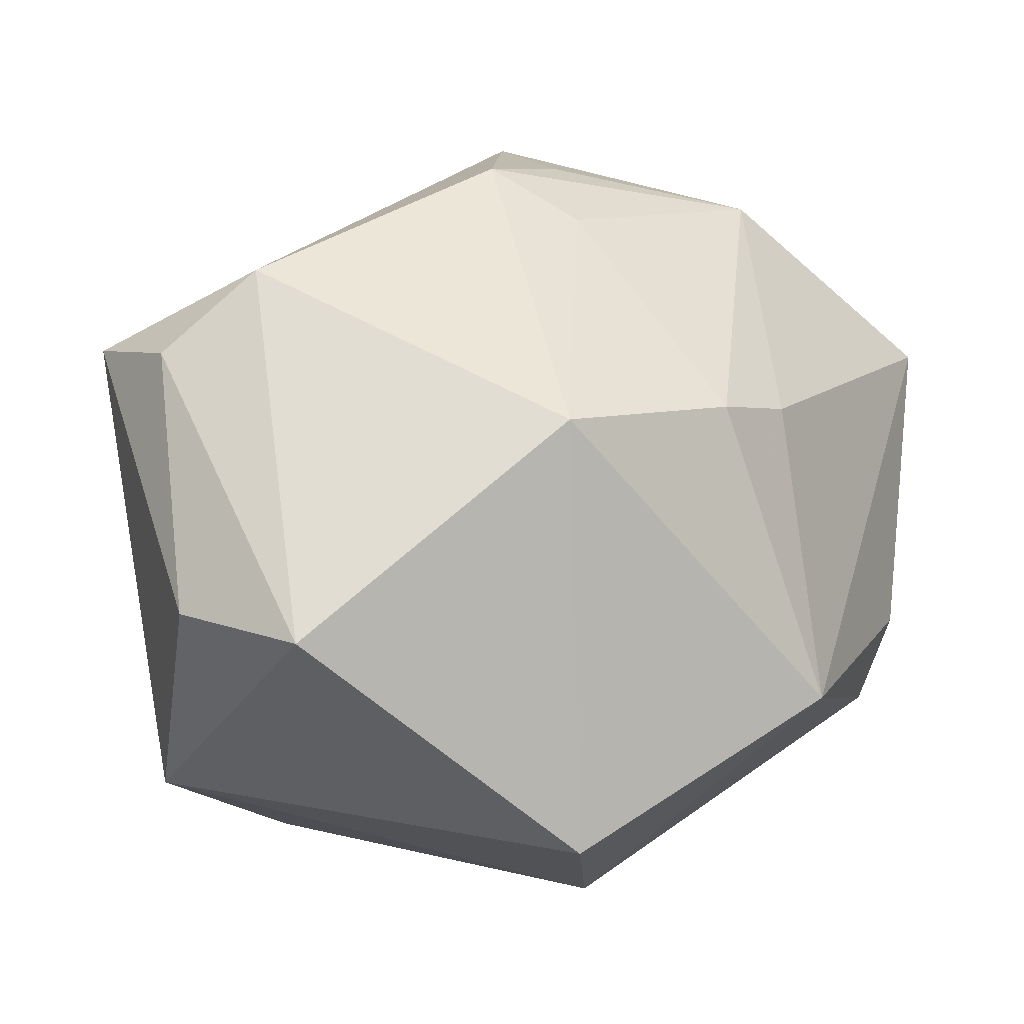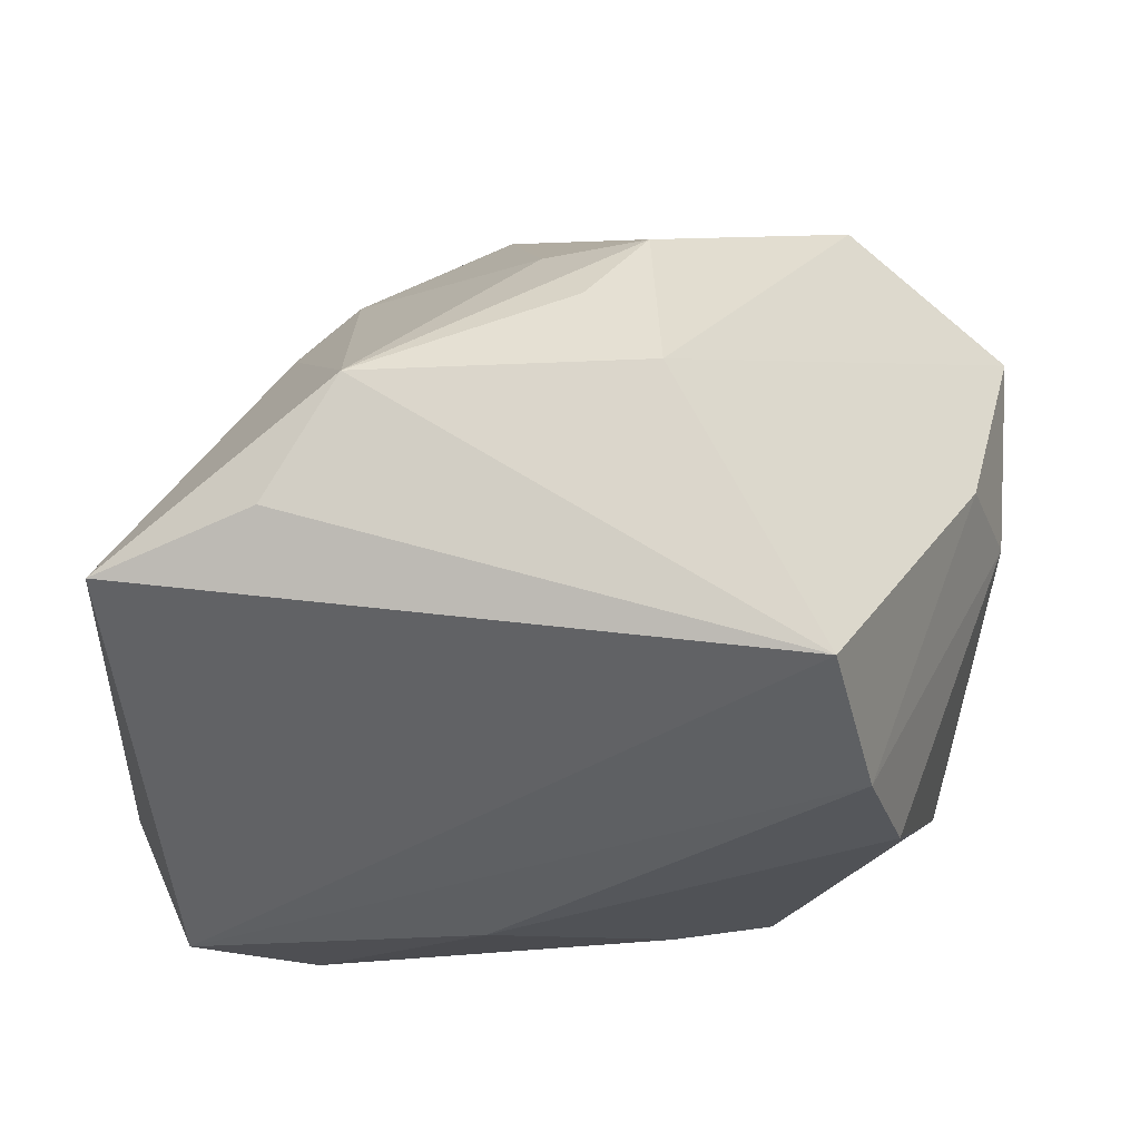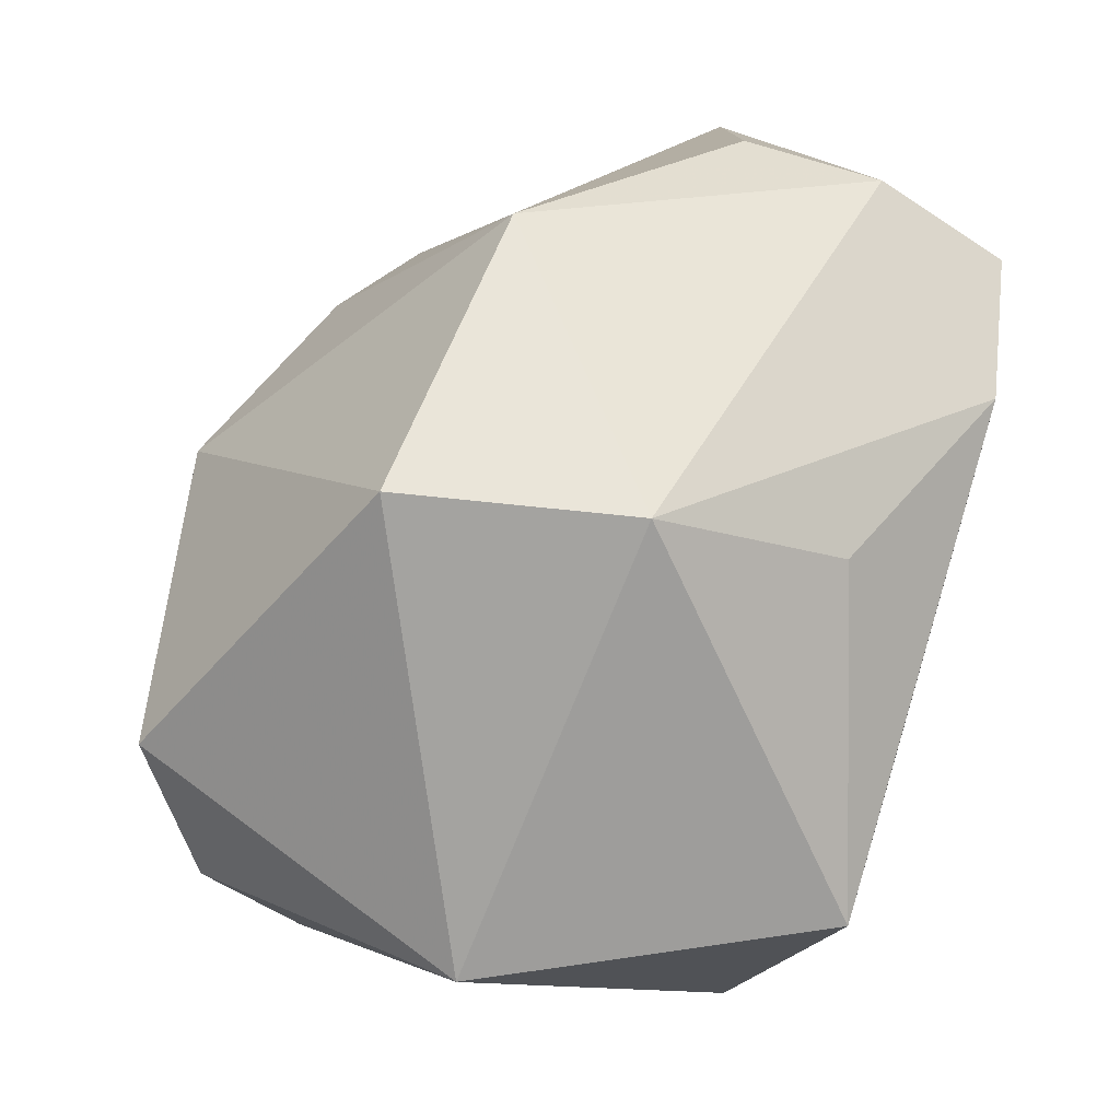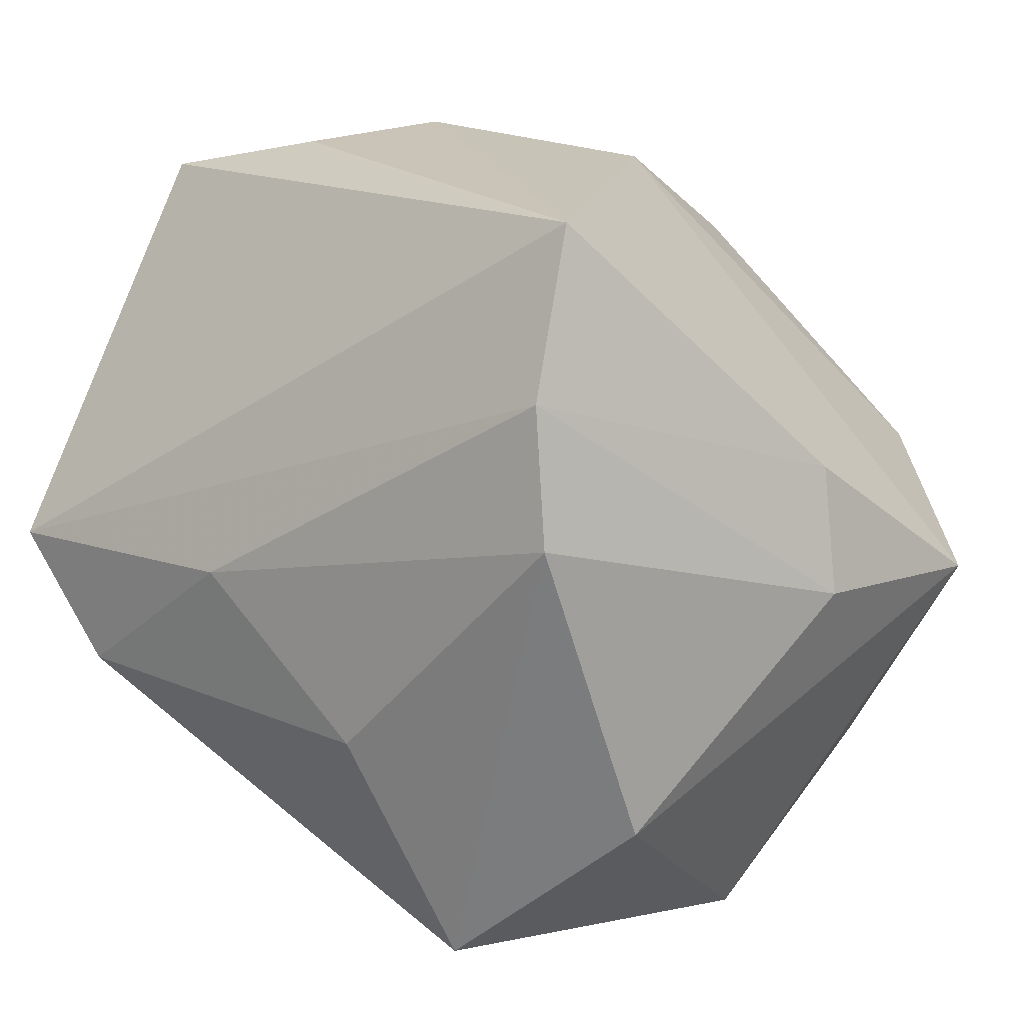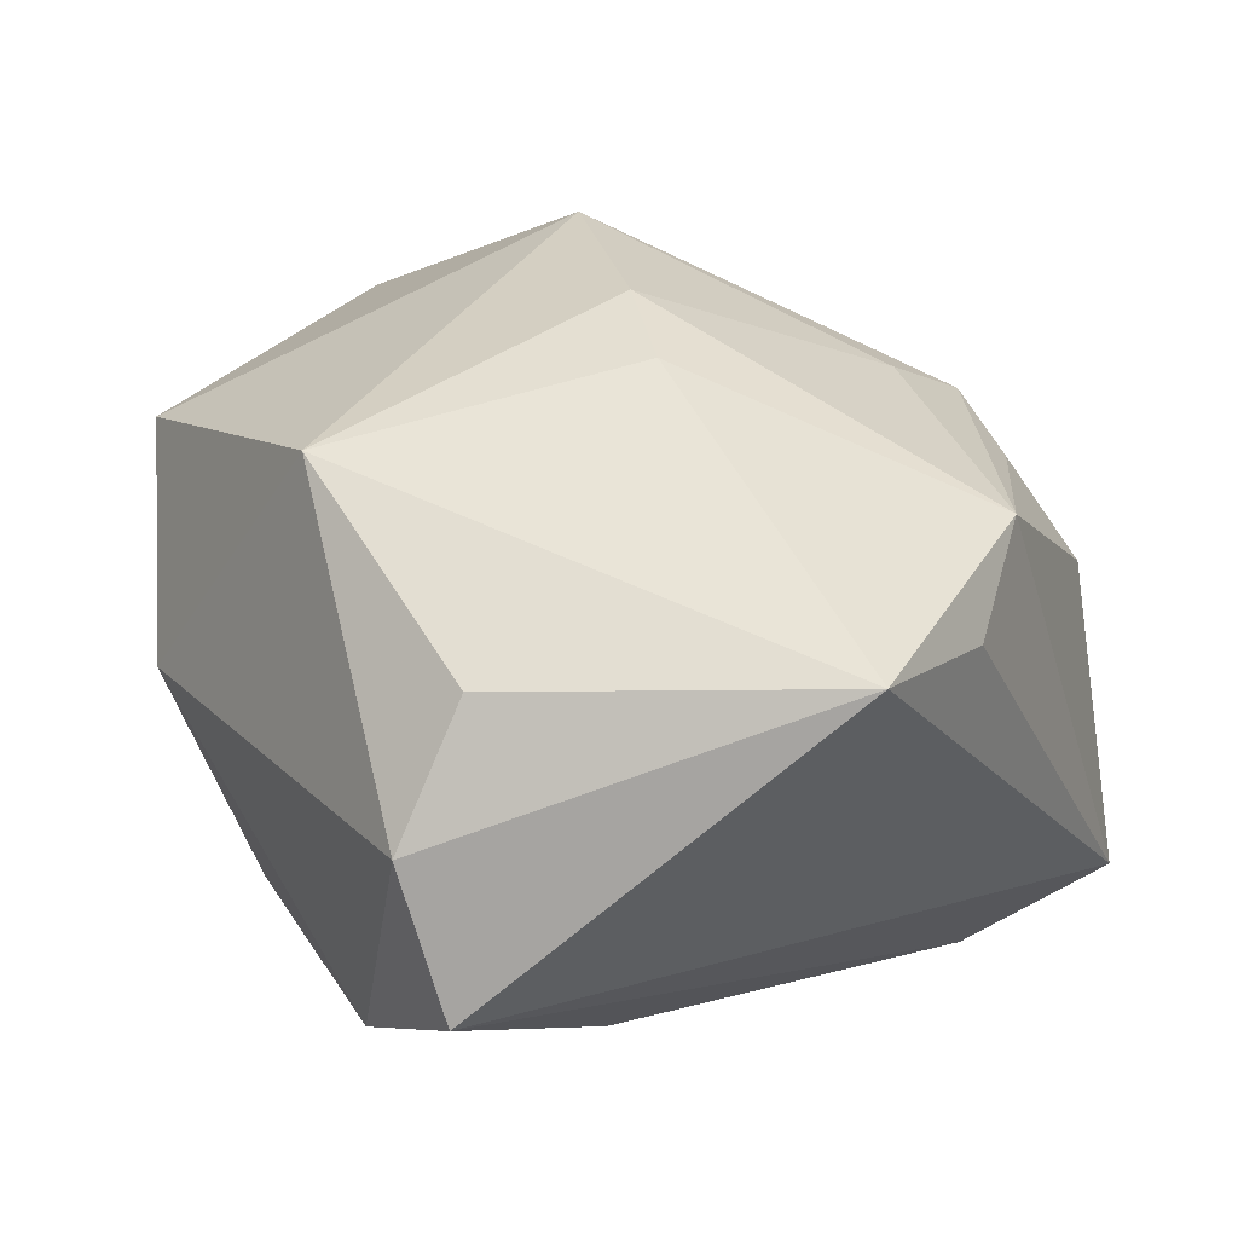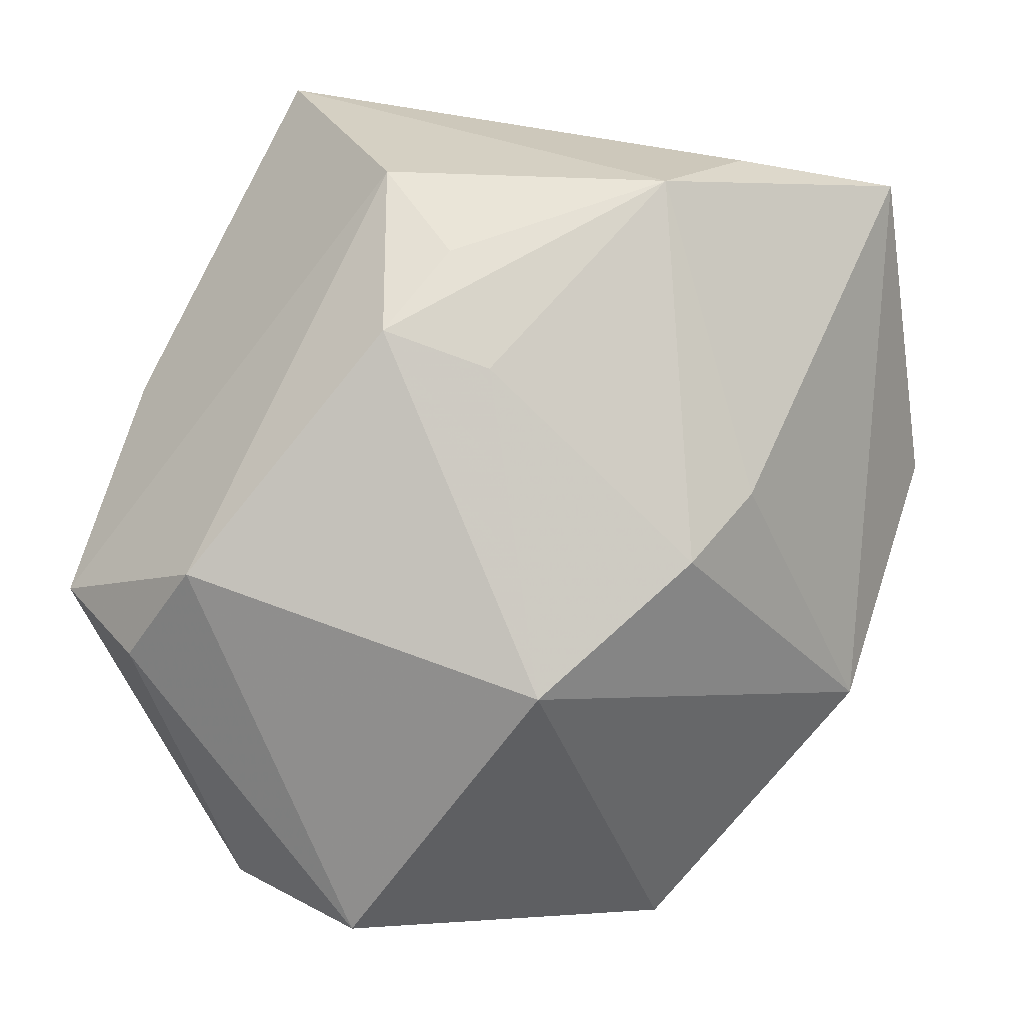
<metadata>
{"format":"obj","ext":"obj","renderer":"f3d","projection":"perspective","resolution":1024,"background":"white","views":[{"elev":70.9,"azim":15.3,"up":"+Z"},{"elev":-18.8,"azim":-174.2,"up":"+Z"},{"elev":-70.1,"azim":81.0,"up":"+Y"},{"elev":19.8,"azim":-138.4,"up":"+Y"},{"elev":-7.0,"azim":109.0,"up":"+Z"},{"elev":26.2,"azim":5.8,"up":"+Y"}]}
</metadata>
<code>
v -0.006919 -0.01764 0.02357
v 0.01323 0.005642 0.01695
v 0.02351 -3.357e-05 -0.02126
v 0.02362 -0.008172 0.007457
v 0.01661 0.008236 0.01246
v -0.01676 0.016 -0.01655
v -0.004715 -0.007101 -0.02002
v -0.02601 0.0001388 0.01381
v 0.02471 0.02199 -0.005588
v -0.002052 0.02221 0.009774
v -0.02335 0.009111 0.002245
v -0.006576 0.02525 0.004422
v 0.009527 -0.01667 -0.01319
v 0.00465 -0.0003438 0.02378
v 0.0008409 0.01667 0.01454
v 0.0115 -0.02282 0.01231
v 0.005621 0.001702 -0.02126
v 0.01714 -0.007229 -0.02116
v 0.02766 0.002236 -0.005375
v -0.0151 0.02525 -0.01211
v -0.01035 -0.02058 -0.01665
v 0.01502 0.02438 -0.002613
v -0.01544 -0.02379 0.00441
v -0.0167 0.005246 0.02073
v 0.02732 -0.001465 -0.01321
v -0.01829 0.007966 -0.01755
v -0.02092 -0.001105 0.01949
v -0.02079 -0.0108 -0.0121
v 0.01202 -0.02217 -0.001768
v -0.02509 0.001706 0.001264
v -0.01476 -0.01664 0.01936
v -0.005484 0.01881 0.01444
v 0.01055 0.02525 0.004475
f 8 23 31
f 3 20 9
f 9 20 22
f 22 33 9
f 20 33 22
f 12 33 20
f 31 23 1
f 1 23 16
f 14 1 16
f 6 26 30
f 17 26 6
f 20 3 6
f 6 3 17
f 21 26 7
f 7 26 17
f 30 8 11
f 20 6 11
f 11 6 30
f 11 12 20
f 8 12 11
f 29 23 21
f 16 23 29
f 4 14 16
f 16 29 4
f 30 26 28
f 28 8 30
f 28 26 21
f 23 8 28
f 21 23 28
f 32 33 10
f 10 12 32
f 33 12 10
f 15 33 32
f 32 14 15
f 27 8 31
f 31 1 27
f 9 33 5
f 5 4 9
f 17 3 18
f 18 7 17
f 21 7 18
f 25 4 29
f 25 18 3
f 29 18 25
f 25 3 9
f 33 15 2
f 2 15 14
f 2 5 33
f 14 4 2
f 4 5 2
f 1 14 24
f 24 27 1
f 24 14 32
f 8 27 24
f 32 12 24
f 24 12 8
f 13 29 21
f 21 18 13
f 13 18 29
f 9 4 19
f 19 25 9
f 4 25 19

</code>
